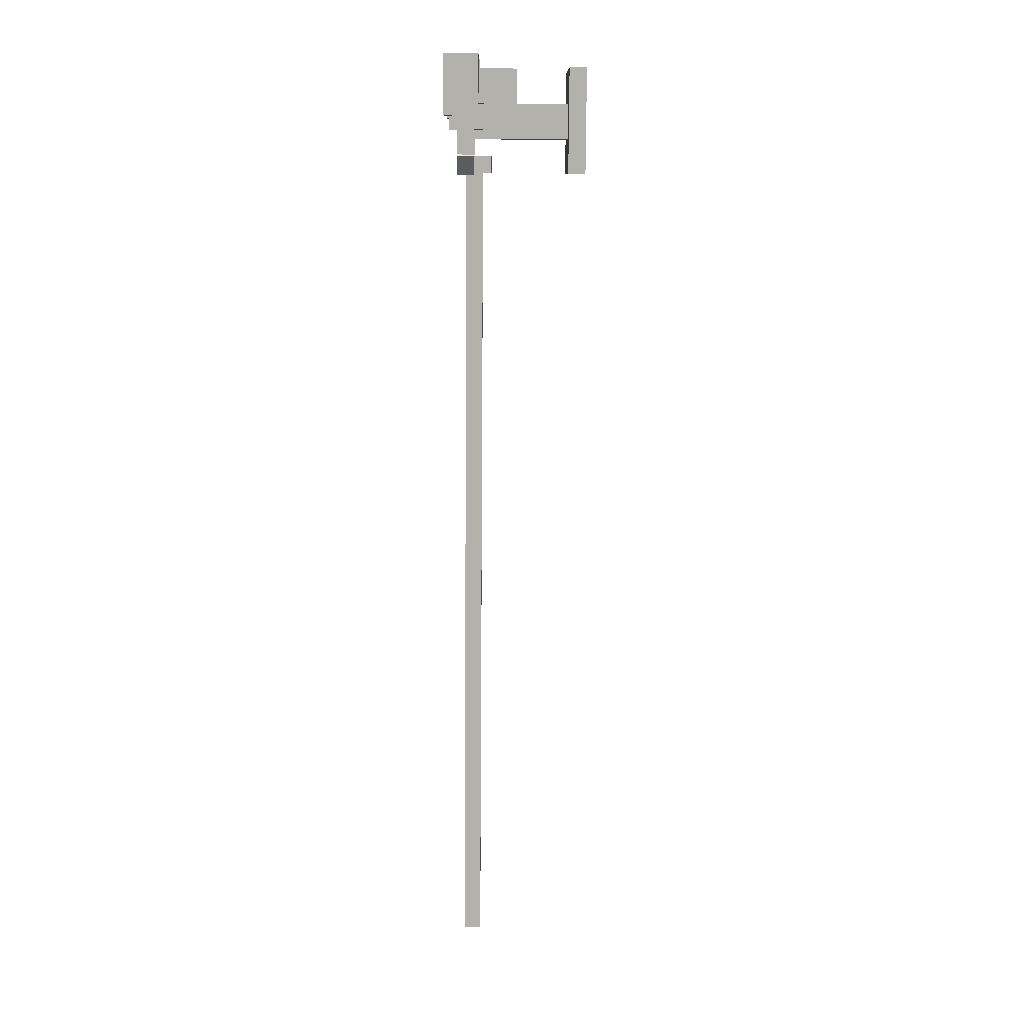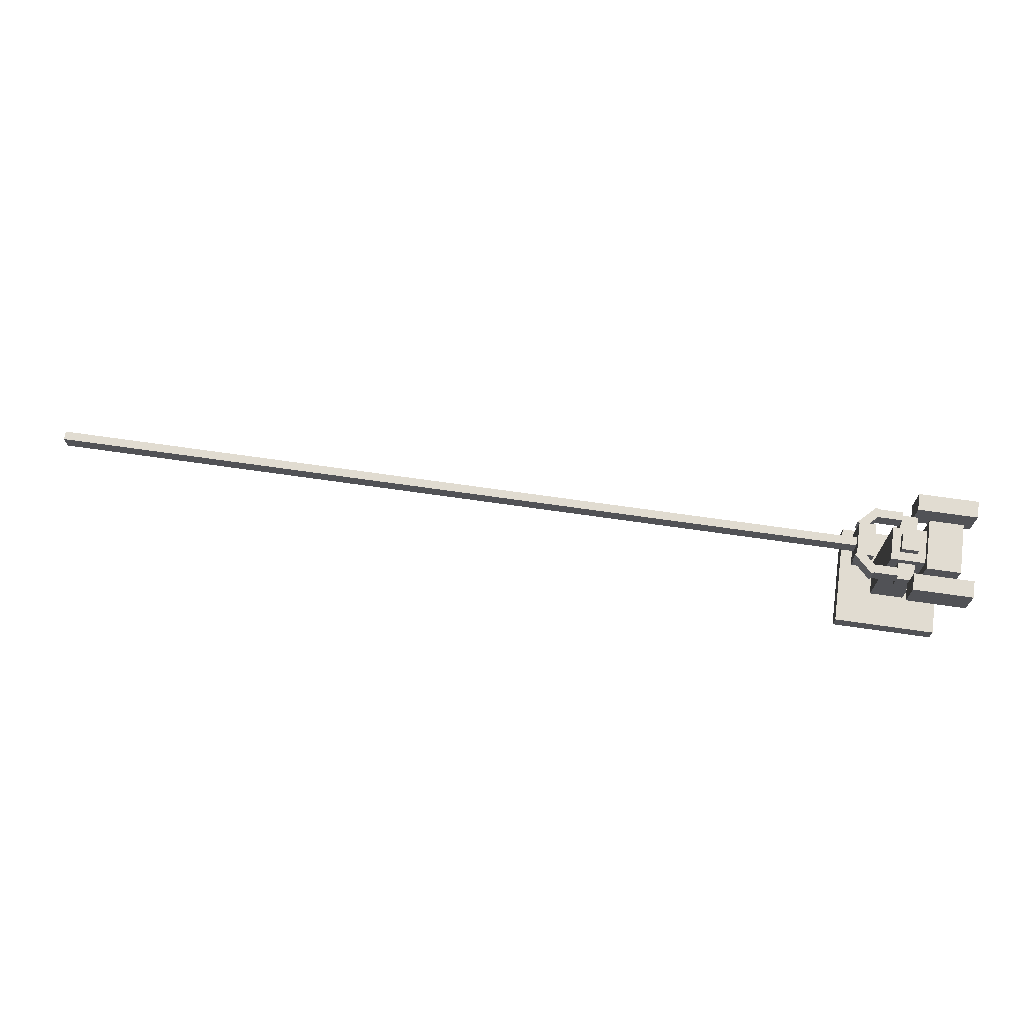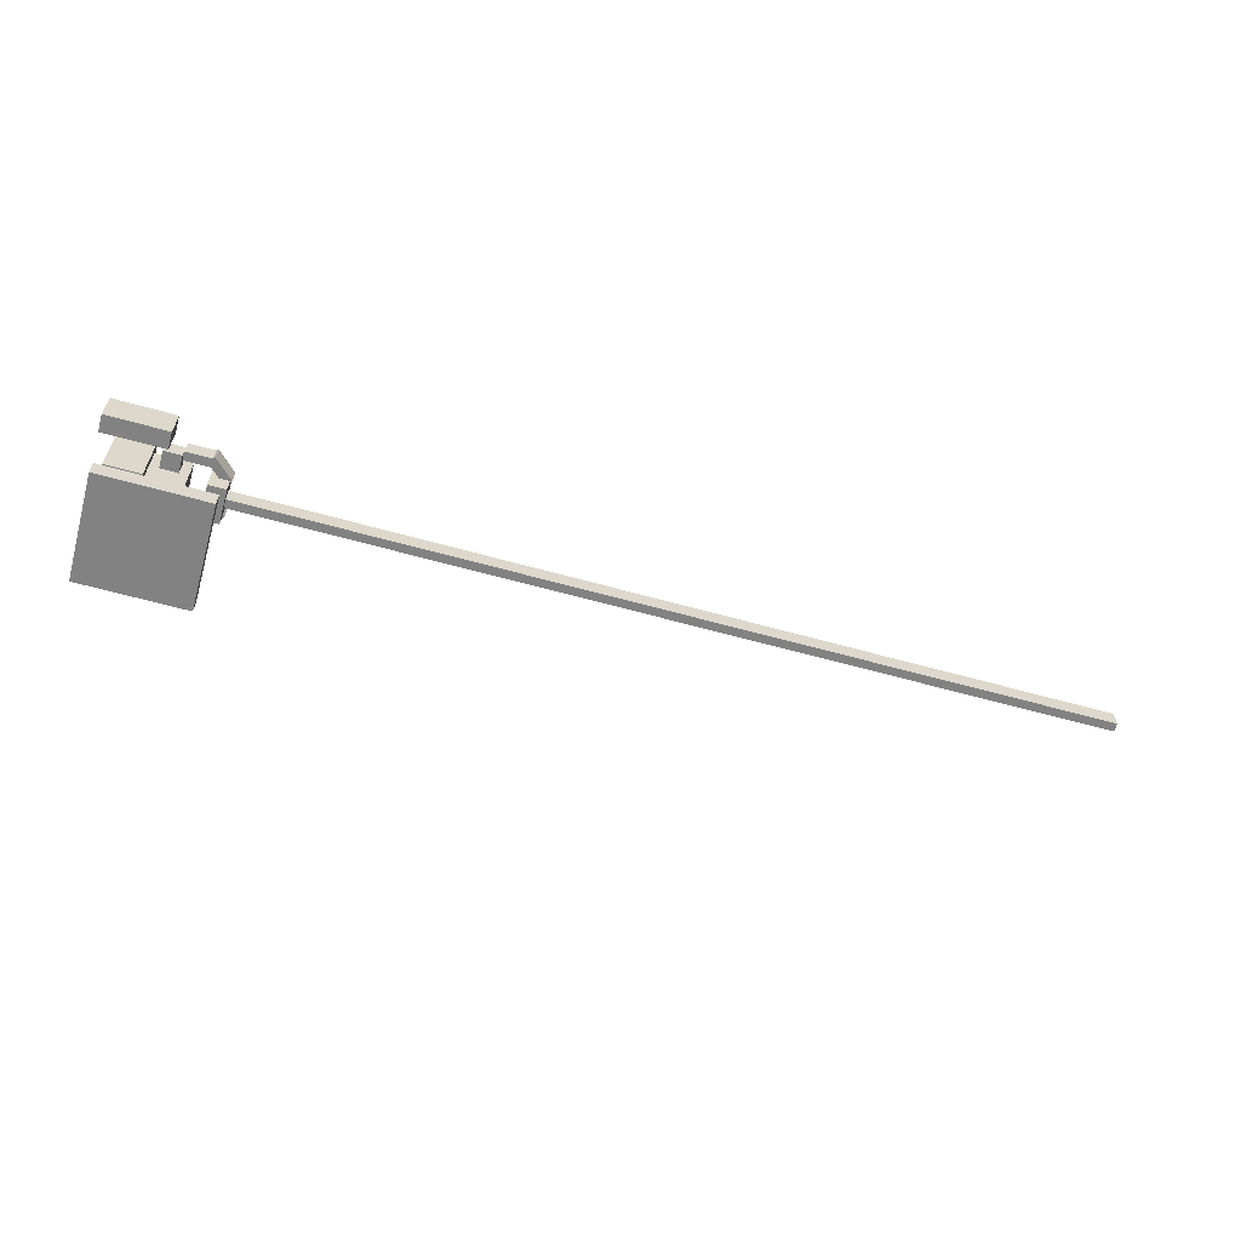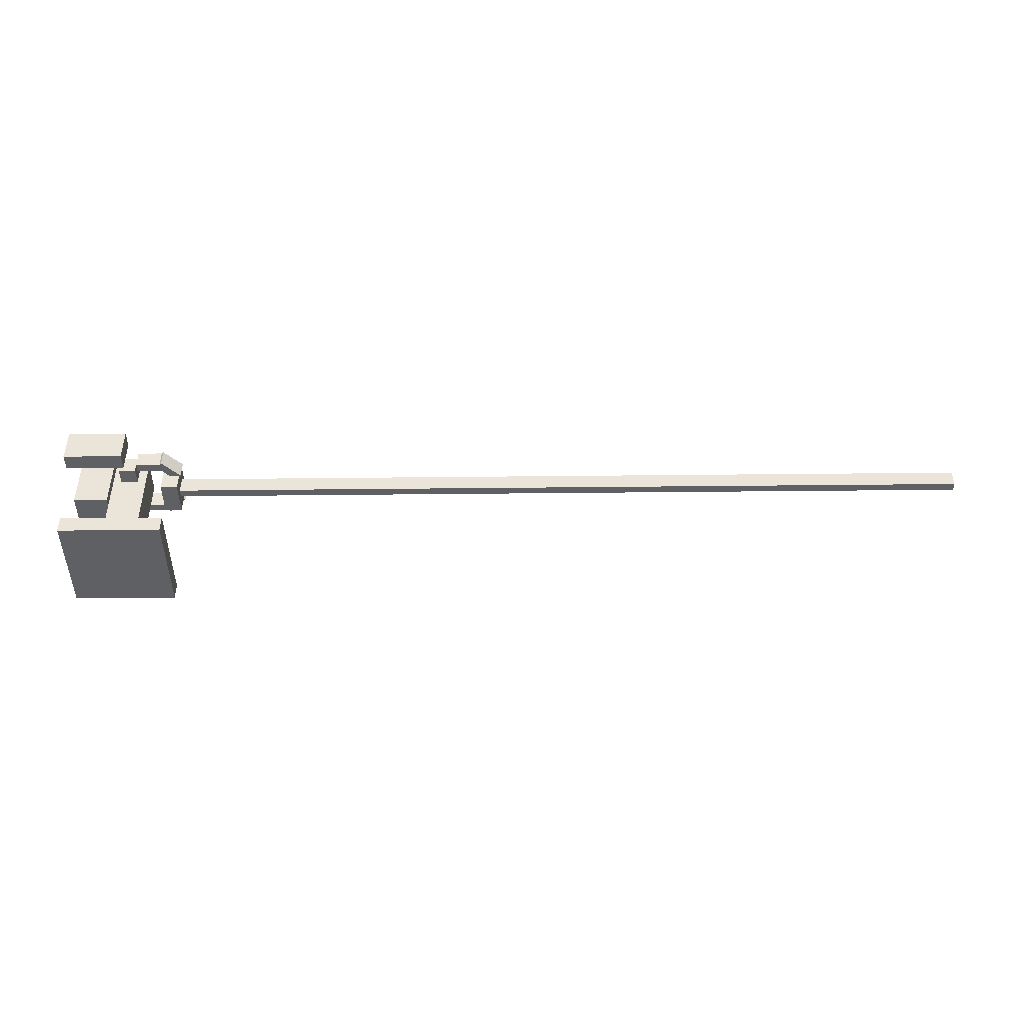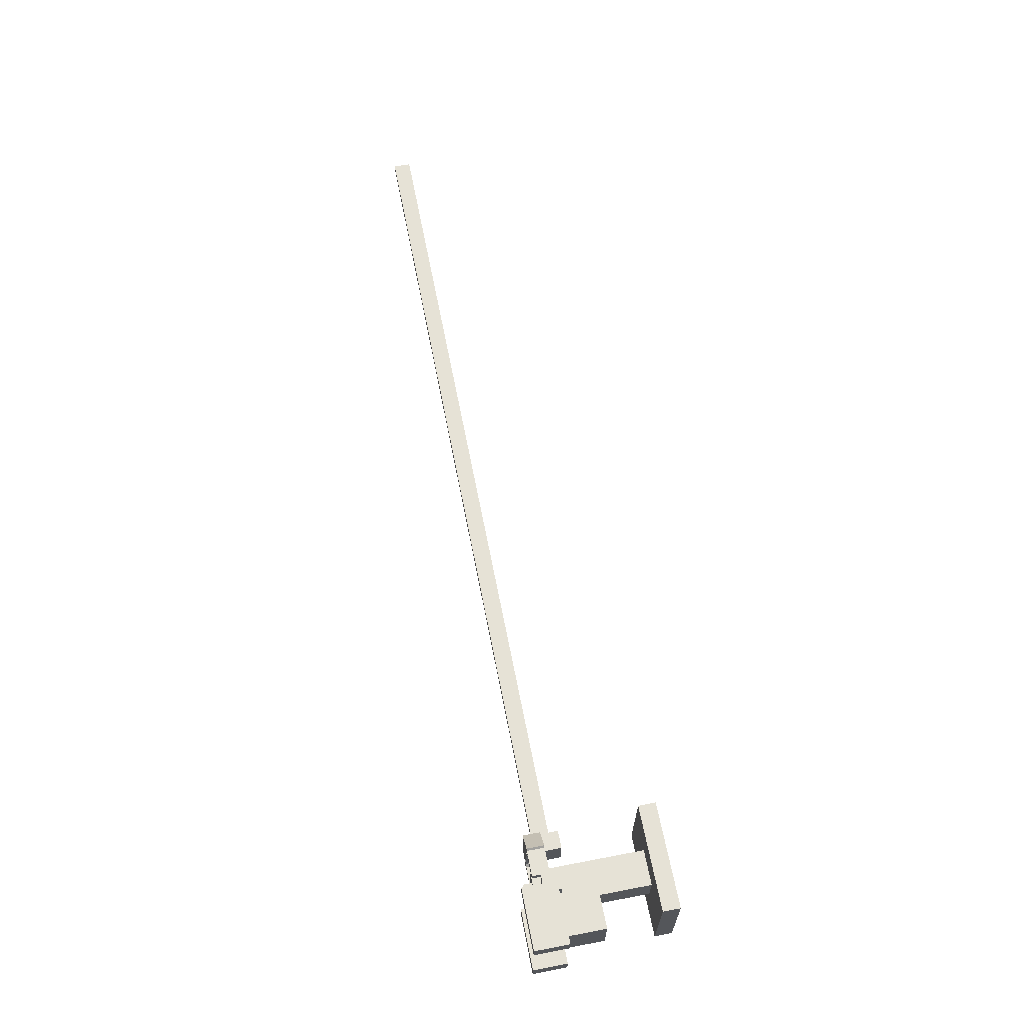
<metadata>
{"format":"obj","ext":"obj","renderer":"f3d","projection":"perspective","resolution":1024,"background":"white","views":[{"elev":-79.1,"azim":-90.4,"up":"+Z"},{"elev":69.1,"azim":-171.8,"up":"+Y"},{"elev":-60.8,"azim":-16.0,"up":"+Y"},{"elev":-44.2,"azim":0.7,"up":"+Y"},{"elev":63.8,"azim":-101.0,"up":"+Z"}]}
</metadata>
<code>
o base
v 0.875 0.125 0.875
v 0.875 0.125 0.125
v 0.875 0 0.875
v 0.875 0 0.125
v 0.125 0.125 0.125
v 0.125 0.125 0.875
v 0.125 0 0.125
v 0.125 0 0.875
f 4 7 5 2
f 3 4 2 1
f 8 3 1 6
f 7 8 6 5
f 6 1 2 5
f 7 4 3 8
o armholder
v 0.625 0.9375 0.625
v 0.625 0.9375 0.375
v 0.625 0.125 0.625
v 0.625 0.125 0.375
v 0.375 0.9375 0.375
v 0.375 0.9375 0.625
v 0.375 0.125 0.375
v 0.375 0.125 0.625
f 12 15 13 10
f 11 12 10 9
f 16 11 9 14
f 15 16 14 13
f 14 9 10 13
o toppoleconnector
v 0.5625 1 0.5625
v 0.5625 1 0.4375
v 0.5625 0.9375 0.5625
v 0.5625 0.9375 0.4375
v 0.4375 1 0.4375
v 0.4375 1 0.5625
v 0.4375 0.9375 0.4375
v 0.4375 0.9375 0.5625
f 20 23 21 18
f 19 20 18 17
f 24 19 17 22
f 23 24 22 21
f 22 17 18 21
o gearbox
v 0.375 1 0.6875
v 0.375 1 0.3125
v 0.375 0.5 0.6875
v 0.375 0.5 0.3125
v 0.125 1 0.3125
v 0.125 1 0.6875
v 0.125 0.5 0.3125
v 0.125 0.5 0.6875
f 28 31 29 26
f 27 28 26 25
f 32 27 25 30
f 31 32 30 29
f 30 25 26 29
f 31 28 27 32
o armturn
v 0.5625 0.875 0.75
v 0.5625 0.875 0.25
v 0.5625 0.75 0.75
v 0.5625 0.75 0.25
v 0.4375 0.875 0.25
v 0.4375 0.875 0.75
v 0.4375 0.75 0.25
v 0.4375 0.75 0.75
f 36 39 37 34
f 35 36 34 33
f 40 35 33 38
f 39 40 38 37
f 38 33 34 37
f 39 36 35 40
o leftcounterweight
v 0.03125 1.031 0.25
v 0.03125 1.031 0.125
v 0.4688 1.031 0.25
v 0.4688 1.031 0.125
v 0.03125 0.7812 0.125
v 0.03125 0.7812 0.25
v 0.4688 0.7812 0.125
v 0.4688 0.7812 0.25
f 44 47 45 42
f 43 44 42 41
f 48 43 41 46
f 47 48 46 45
f 46 41 42 45
f 47 44 43 48
o rightcounterweight
v 0.03125 1.031 0.875
v 0.03125 1.031 0.75
v 0.4688 1.031 0.875
v 0.4688 1.031 0.75
v 0.03125 0.7813 0.75
v 0.03125 0.7813 0.875
v 0.4688 0.7812 0.75
v 0.4688 0.7812 0.875
f 52 55 53 50
f 51 52 50 49
f 56 51 49 54
f 55 56 54 53
f 54 49 50 53
f 55 52 51 56
o armblocker
v 6.875 0.875 0.5281
v 6.875 0.875 0.4656
v 6.875 0.75 0.5281
v 6.875 0.75 0.4656
v 0.875 0.875 0.4656
v 0.875 0.875 0.5281
v 0.875 0.75 0.4656
v 0.875 0.75 0.5281
f 60 63 61 58
f 59 60 58 57
f 64 59 57 62
f 63 64 62 61
f 62 57 58 61
f 63 60 59 64
o armconnector
v 0.875 0.9375 0.6281
v 0.875 0.9375 0.3781
v 0.875 0.6875 0.6281
v 0.875 0.6875 0.3781
v 0.75 0.9375 0.3781
v 0.75 0.9375 0.6281
v 0.75 0.6875 0.3781
v 0.75 0.6875 0.6281
f 68 71 69 66
f 67 68 66 65
f 72 67 65 70
f 71 72 70 69
f 70 65 66 69
f 71 68 67 72
o leftgatepiece
v 0.75 0.9375 0.3125
v 0.75 0.9375 0.25
v 0.75 0.8125 0.3125
v 0.75 0.8125 0.25
v 0.5625 0.9375 0.25
v 0.5625 0.9375 0.3125
v 0.5625 0.8125 0.25
v 0.5625 0.8125 0.3125
f 76 79 77 74
f 75 76 74 73
f 80 75 73 78
f 79 80 78 77
f 78 73 74 77
f 79 76 75 80
o leftgateholder
v 0.8438 0.9381 0.4138
v 0.8879 0.9381 0.3696
v 0.8438 0.8131 0.4138
v 0.8879 0.8131 0.3696
v 0.7554 0.9381 0.2371
v 0.7112 0.9381 0.2812
v 0.7554 0.8131 0.2371
v 0.7112 0.8131 0.2812
f 84 87 85 82
f 83 84 82 81
f 88 83 81 86
f 87 88 86 85
f 86 81 82 85
f 87 84 83 88
o rightgatepiece
v 0.75 0.9375 0.75
v 0.75 0.9375 0.6875
v 0.75 0.8125 0.75
v 0.75 0.8125 0.6875
v 0.5625 0.9375 0.6875
v 0.5625 0.9375 0.75
v 0.5625 0.8125 0.6875
v 0.5625 0.8125 0.75
f 92 95 93 90
f 91 92 90 89
f 96 91 89 94
f 95 96 94 93
f 94 89 90 93
f 95 92 91 96
o rightgateholder
v 0.8879 0.9381 0.6304
v 0.8438 0.9381 0.5862
v 0.8879 0.8131 0.6304
v 0.8438 0.8131 0.5862
v 0.7112 0.9381 0.7188
v 0.7554 0.9381 0.7629
v 0.7112 0.8131 0.7188
v 0.7554 0.8131 0.7629
f 100 103 101 98
f 99 100 98 97
f 104 99 97 102
f 103 104 102 101
f 102 97 98 101
f 103 100 99 104

</code>
